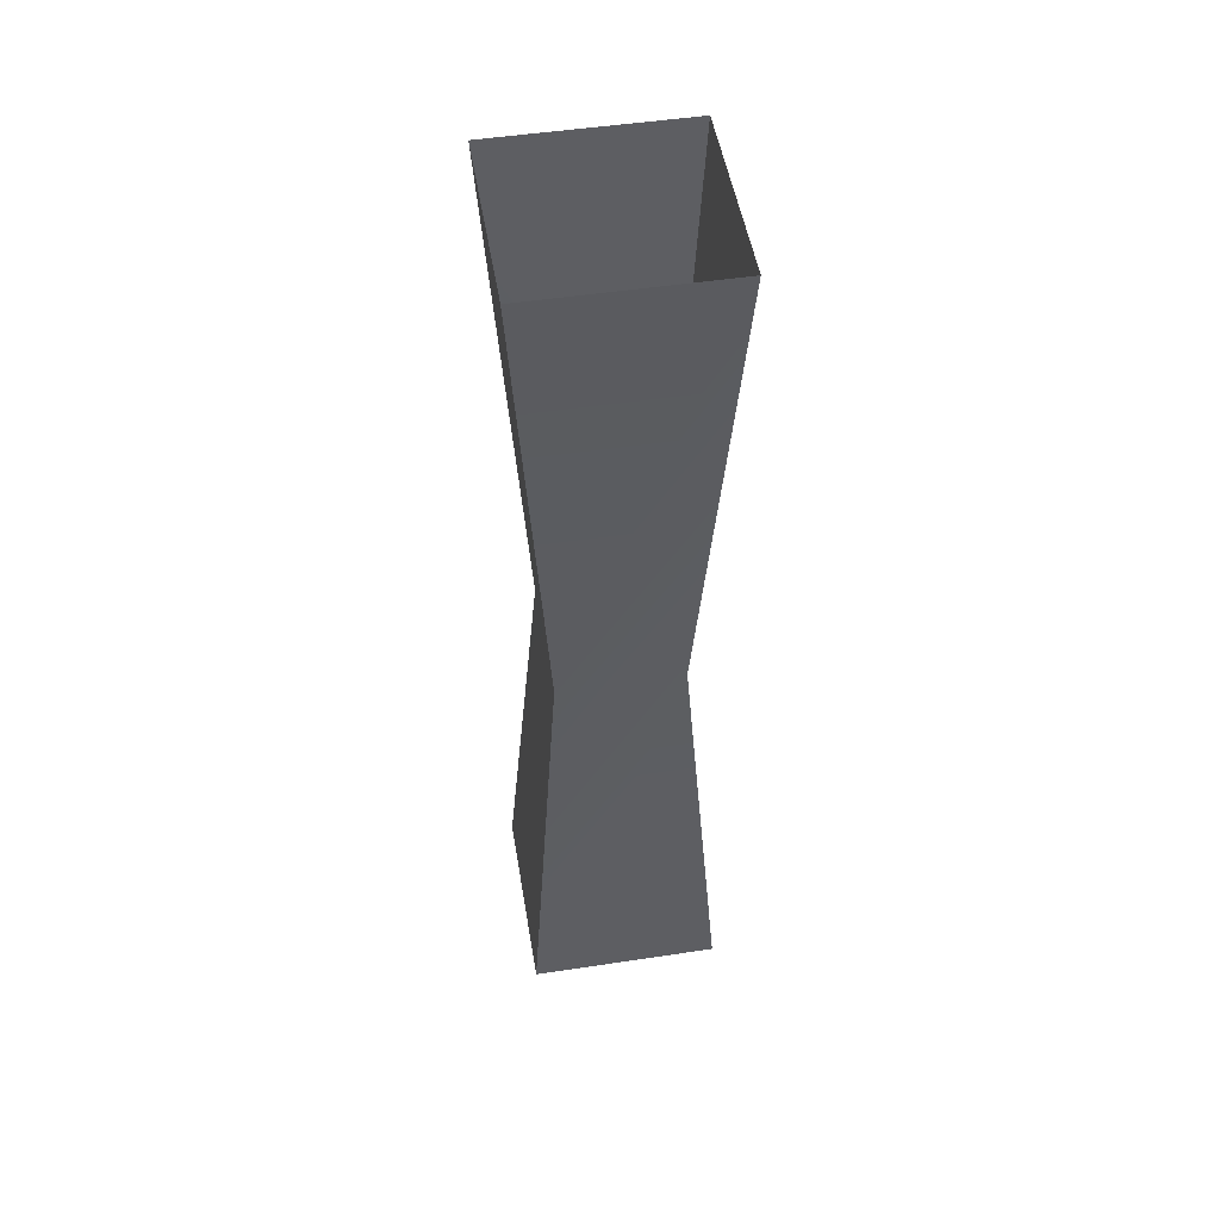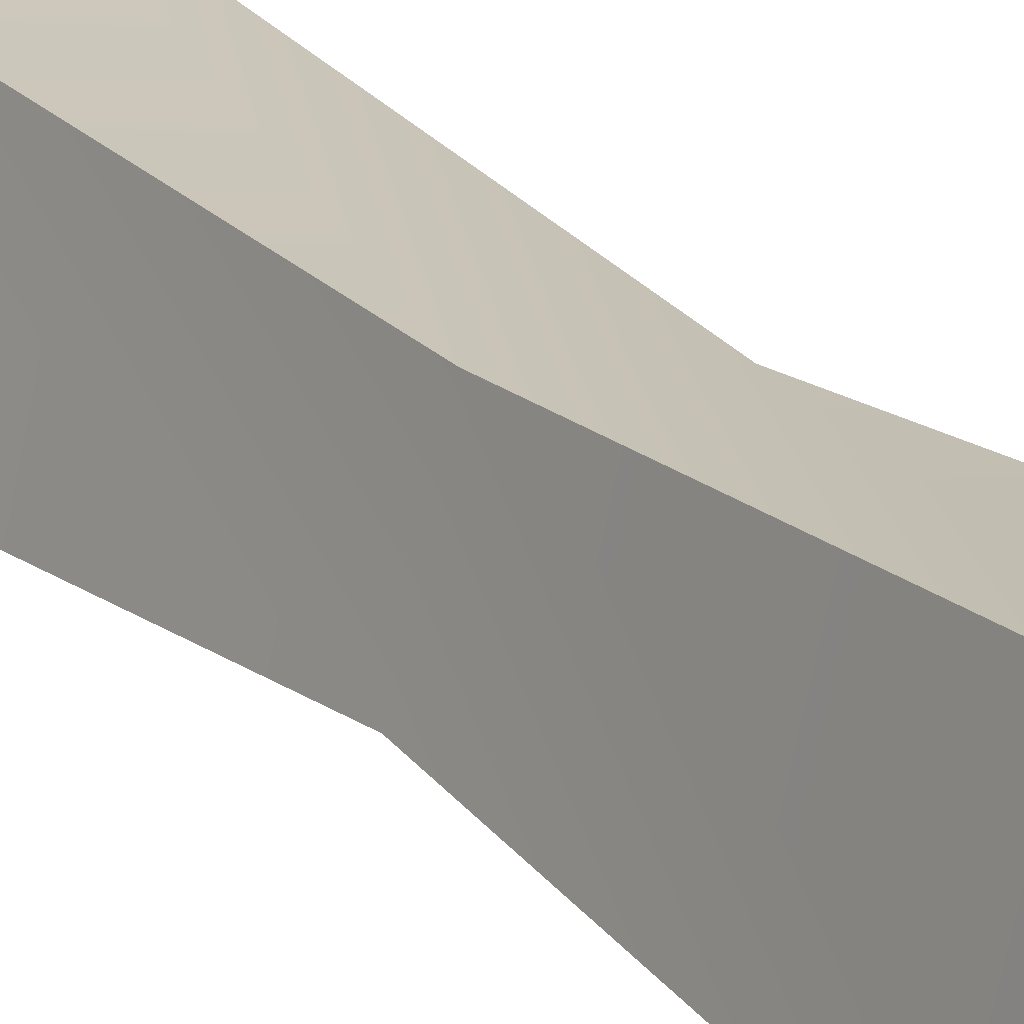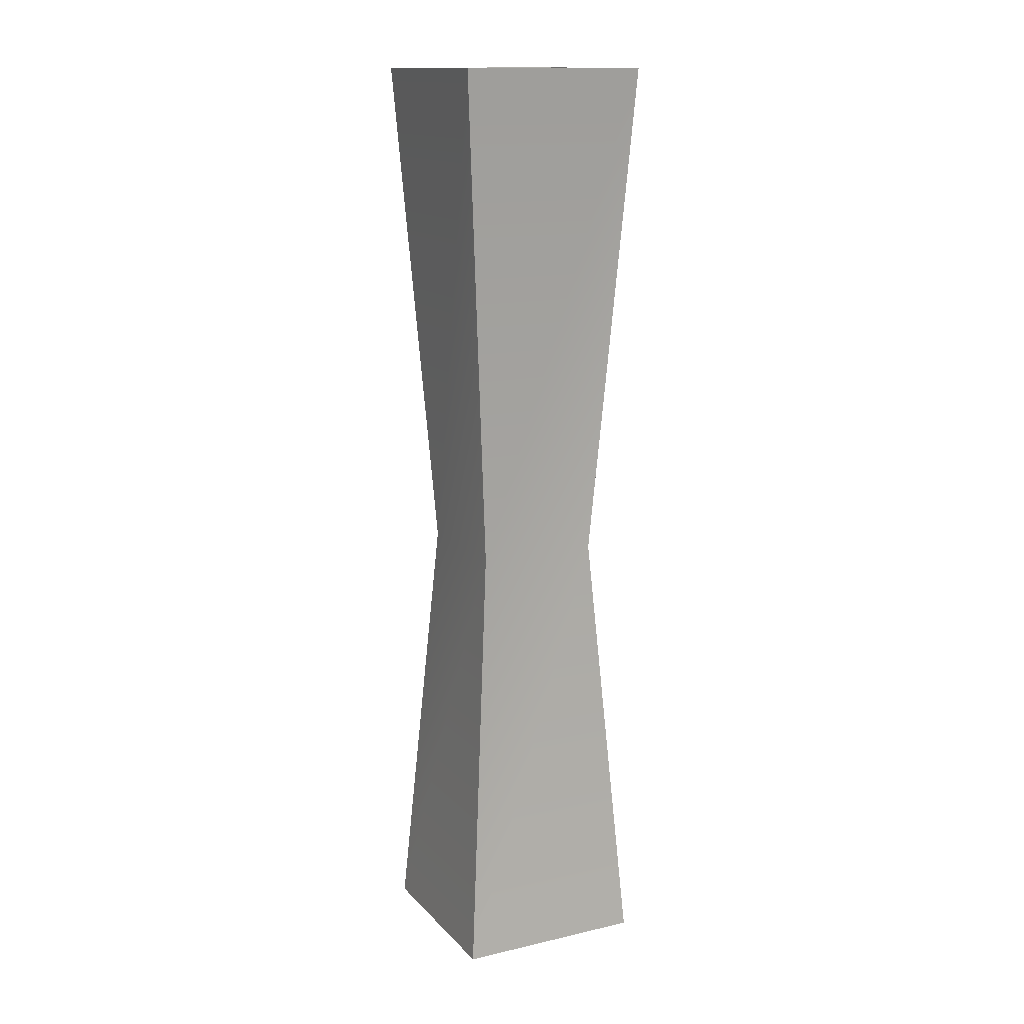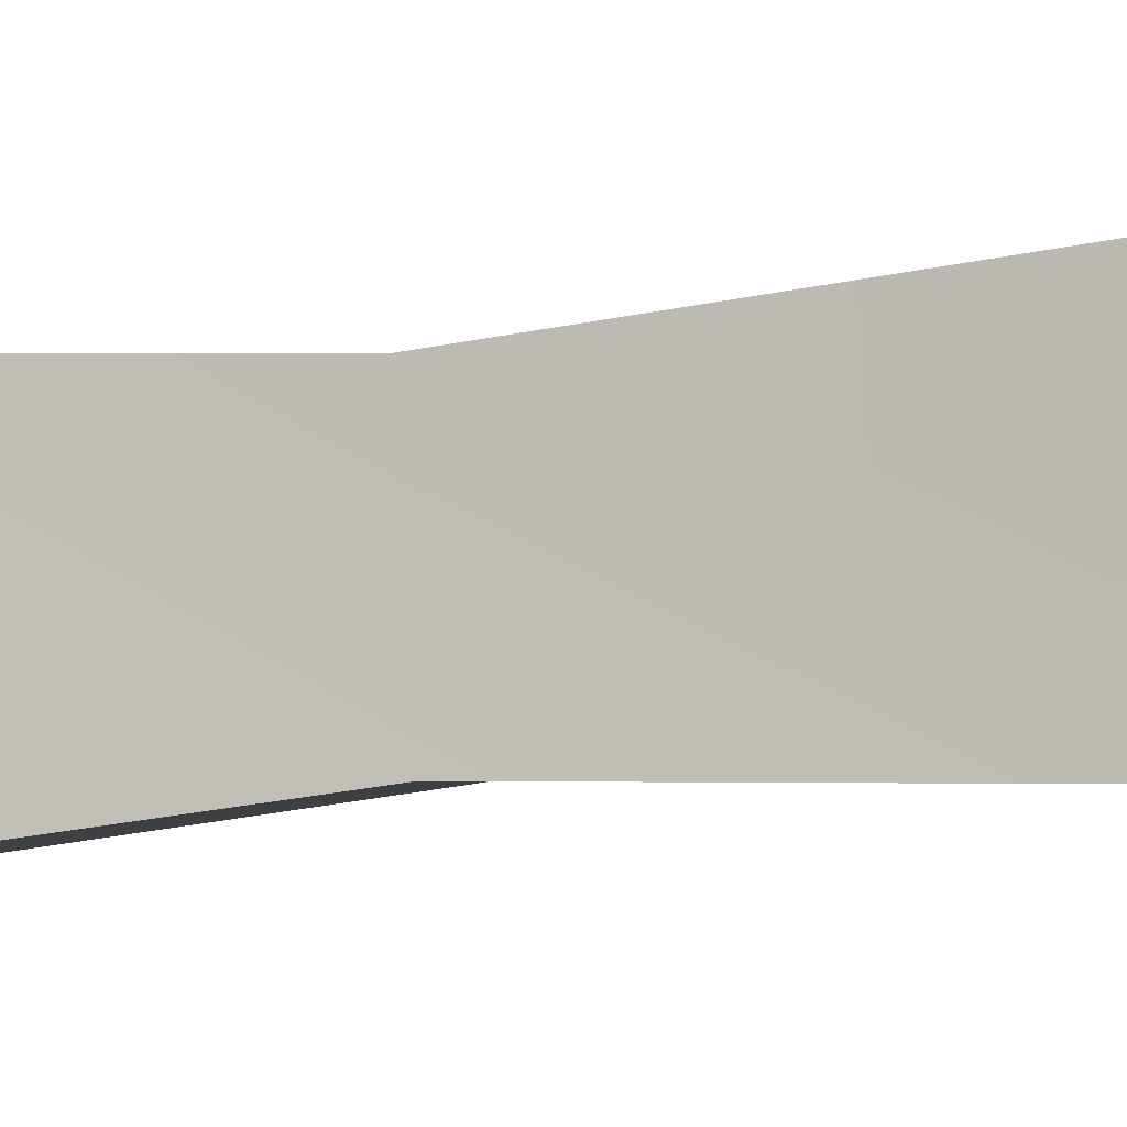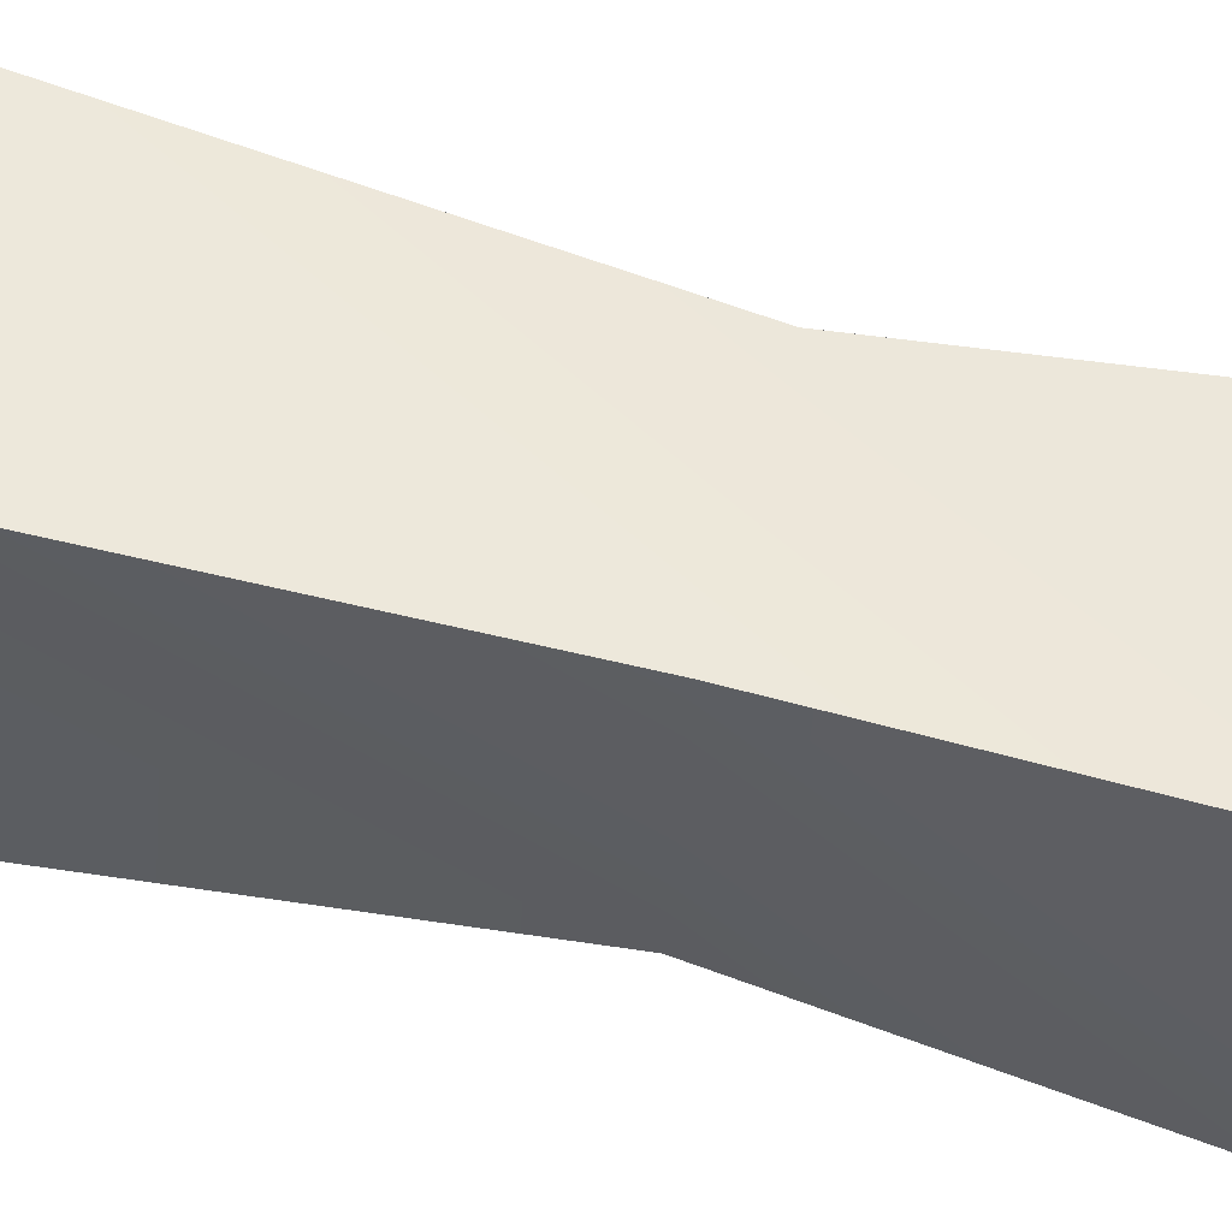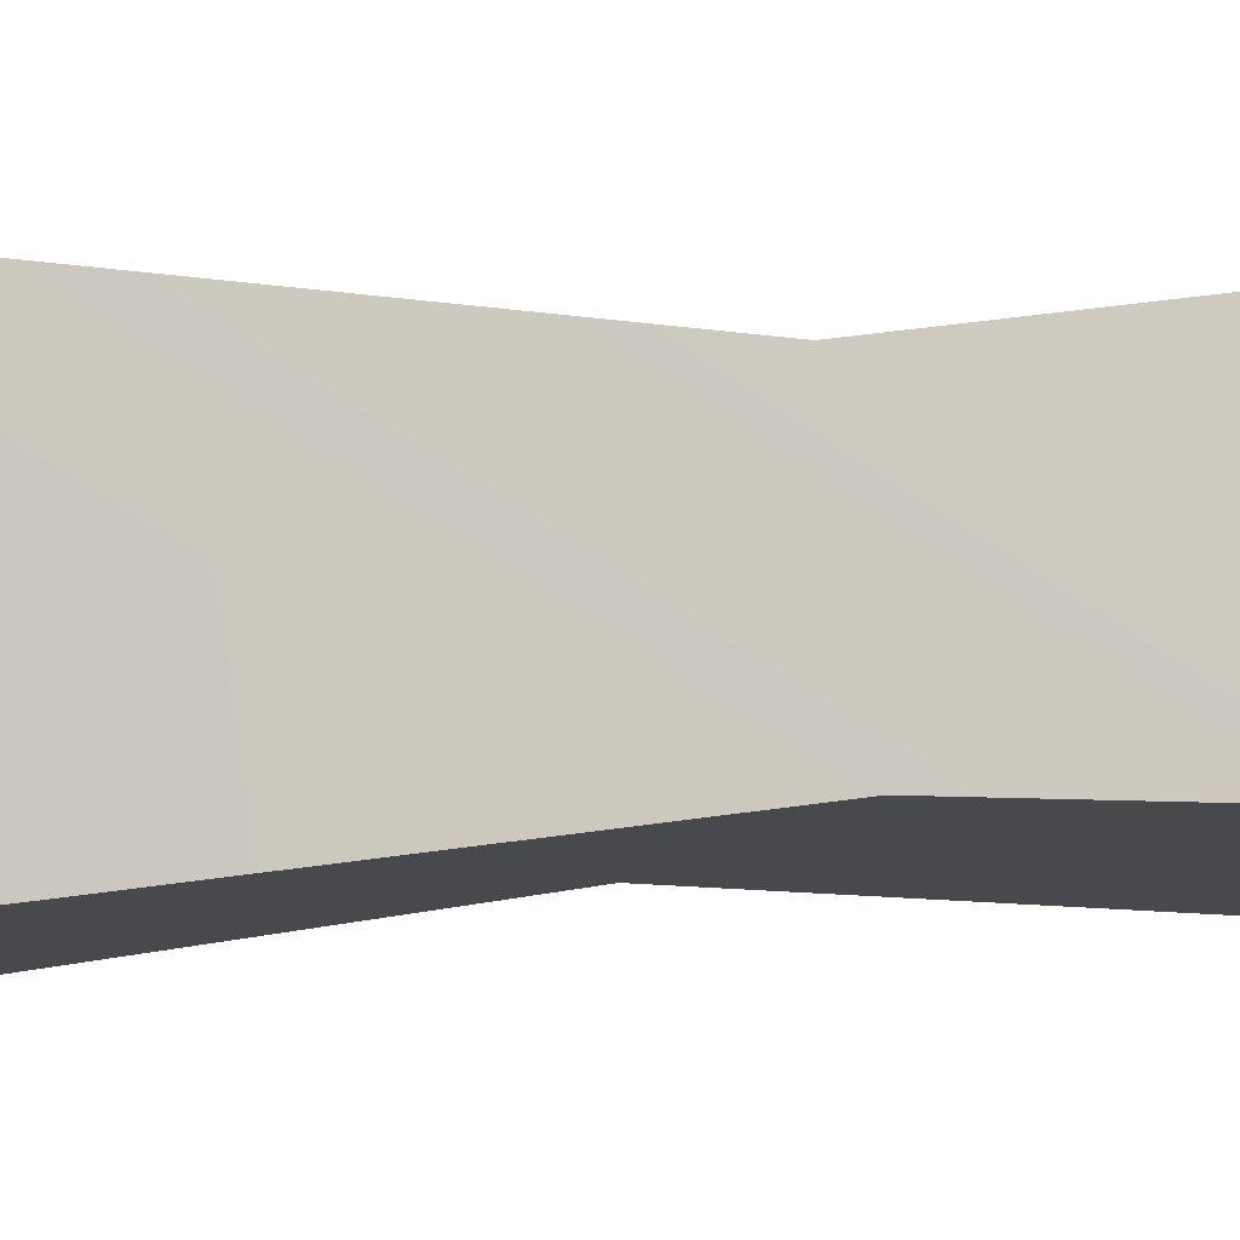
<metadata>
{"format":"obj","ext":"obj","renderer":"f3d","projection":"perspective","resolution":1024,"background":"white","views":[{"elev":50.2,"azim":-84.9,"up":"+Y"},{"elev":25.7,"azim":-36.6,"up":"+Z"},{"elev":14.4,"azim":-12.0,"up":"+Y"},{"elev":-16.2,"azim":104.7,"up":"+Z"},{"elev":66.3,"azim":-75.9,"up":"+Z"},{"elev":2.5,"azim":-126.0,"up":"+Z"}]}
</metadata>
<code>
g Box06
v -1433 487.3 9130
v -1441 487.3 9132
v -1440 506.3 9133
v -1434 506.3 9132
v -1441 528 9132
v -1433 528 9130
v -1441 487.3 9132
v -1439 487.3 9140
v -1438 506.3 9138
v -1440 506.3 9133
v -1439 528 9140
v -1441 528 9132
v -1439 487.3 9140
v -1431 487.3 9138
v -1433 506.3 9137
v -1438 506.3 9138
v -1431 528 9138
v -1439 528 9140
v -1431 487.3 9138
v -1433 487.3 9130
v -1434 506.3 9132
v -1433 506.3 9137
v -1433 528 9130
v -1431 528 9138
f 3 1 2
f 1 3 4
f 5 4 3
f 4 5 6
f 9 7 8
f 7 9 10
f 11 10 9
f 10 11 12
f 15 13 14
f 13 15 16
f 17 16 15
f 16 17 18
f 21 19 20
f 19 21 22
f 23 22 21
f 22 23 24

</code>
